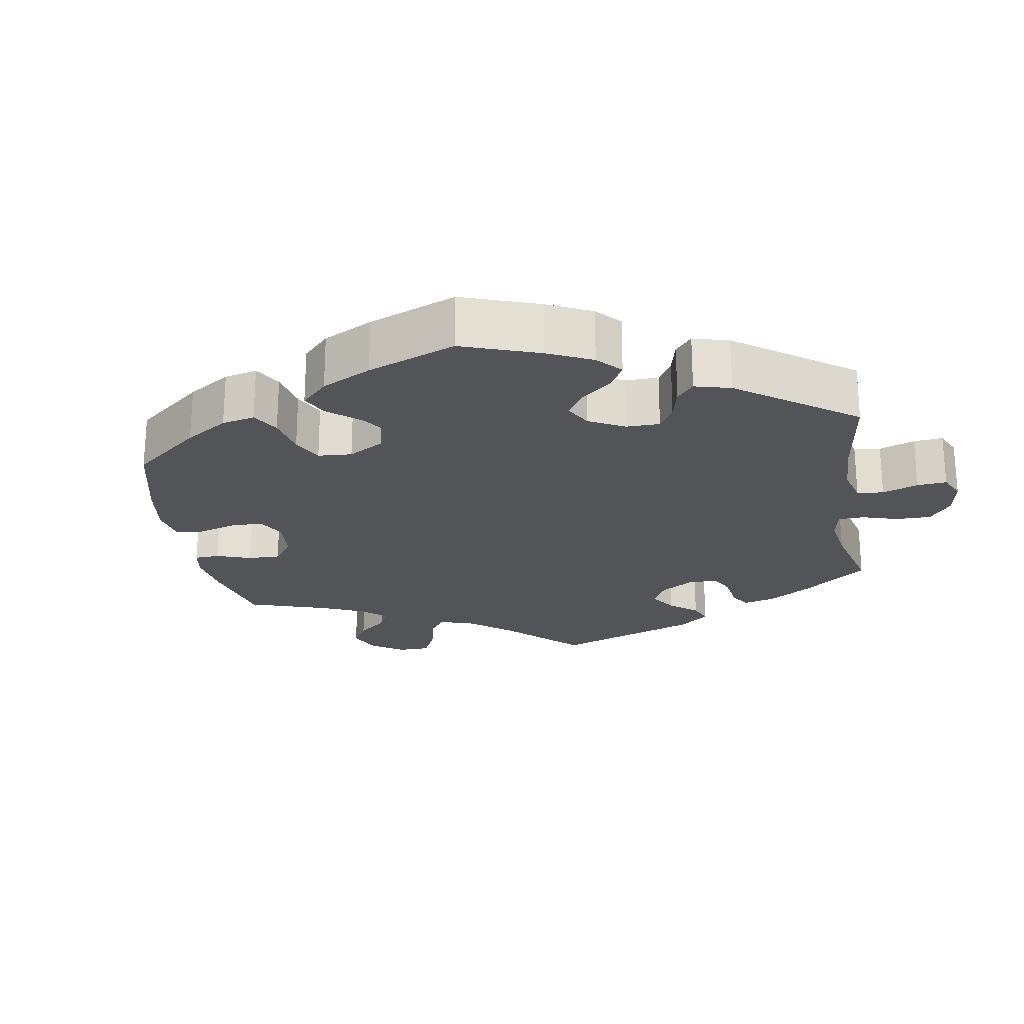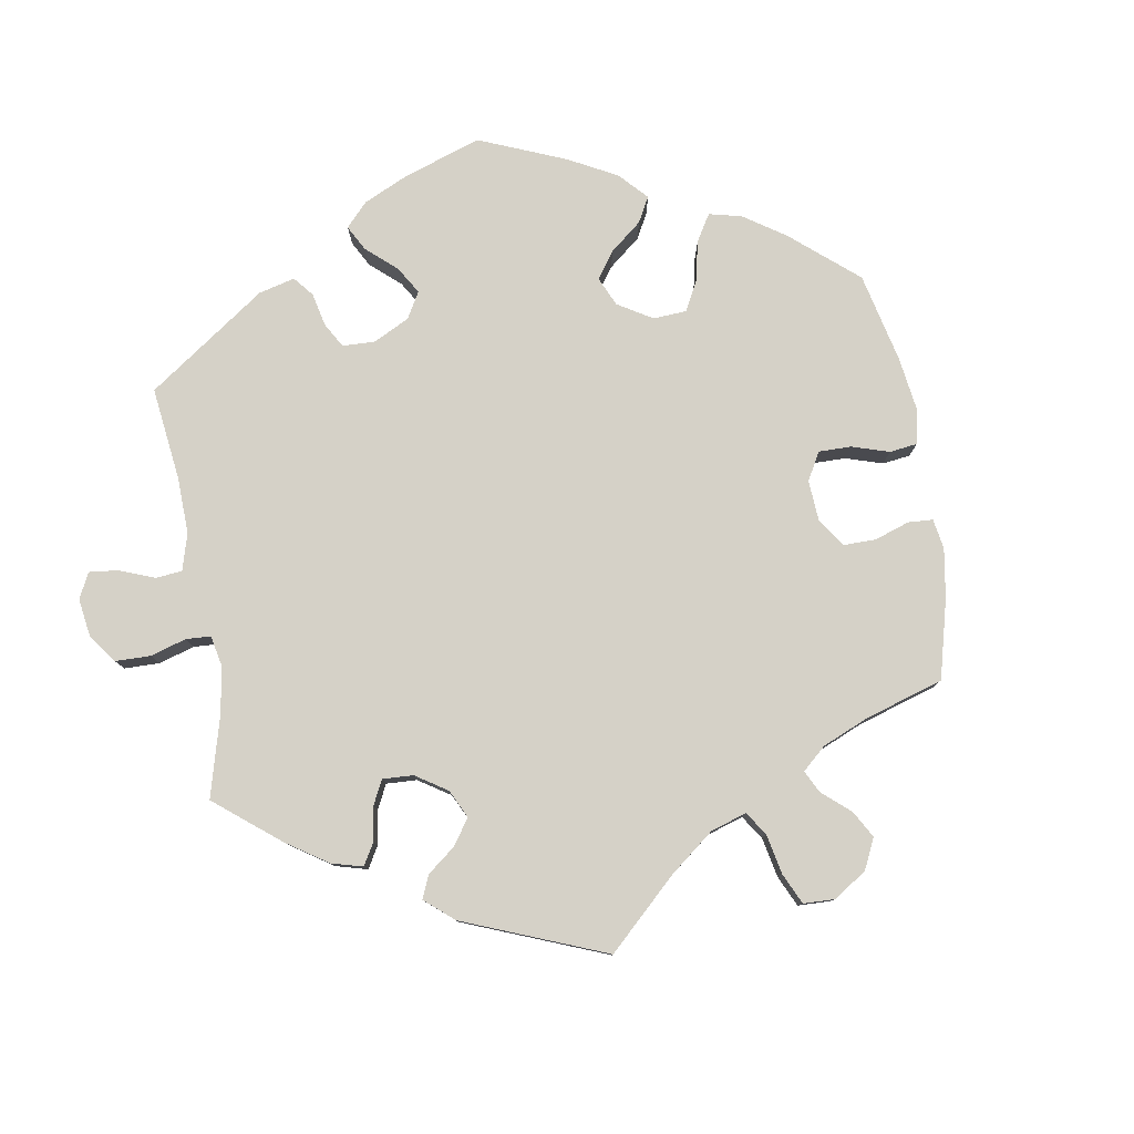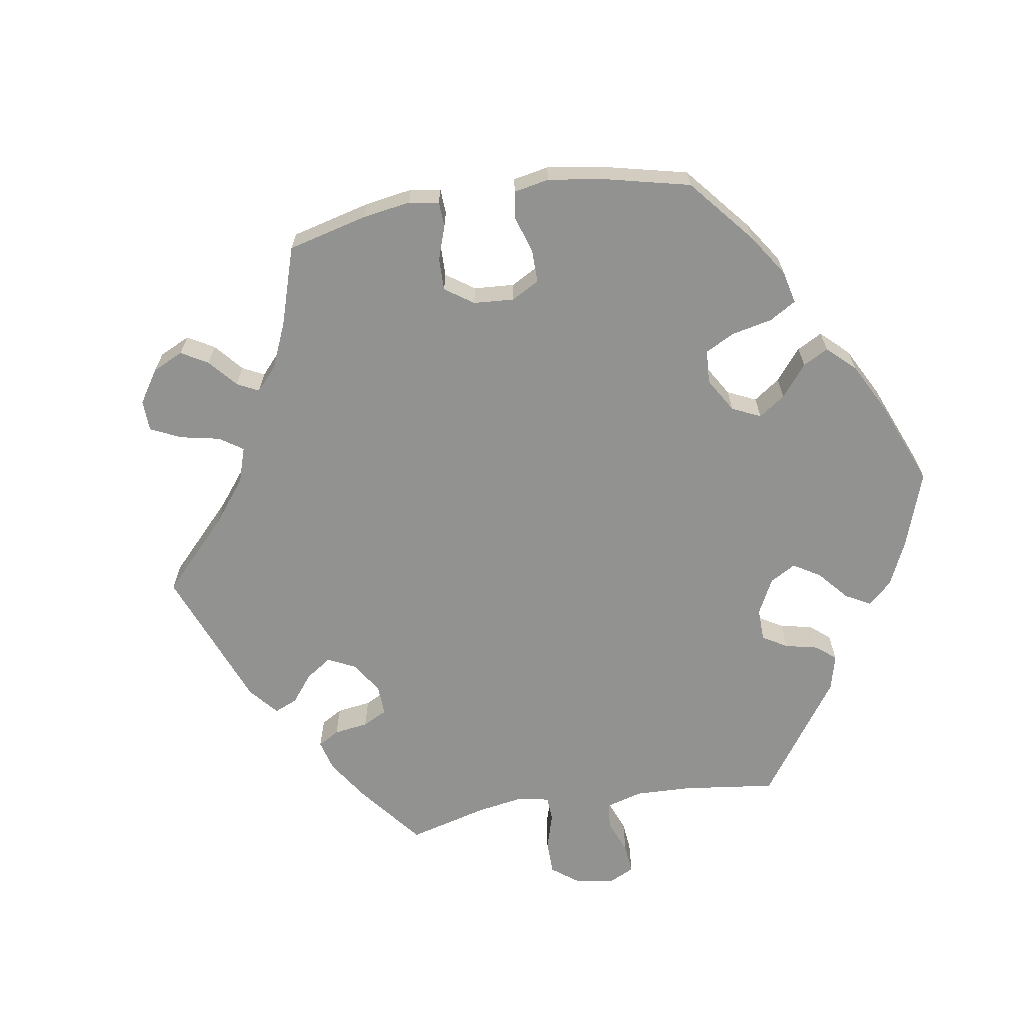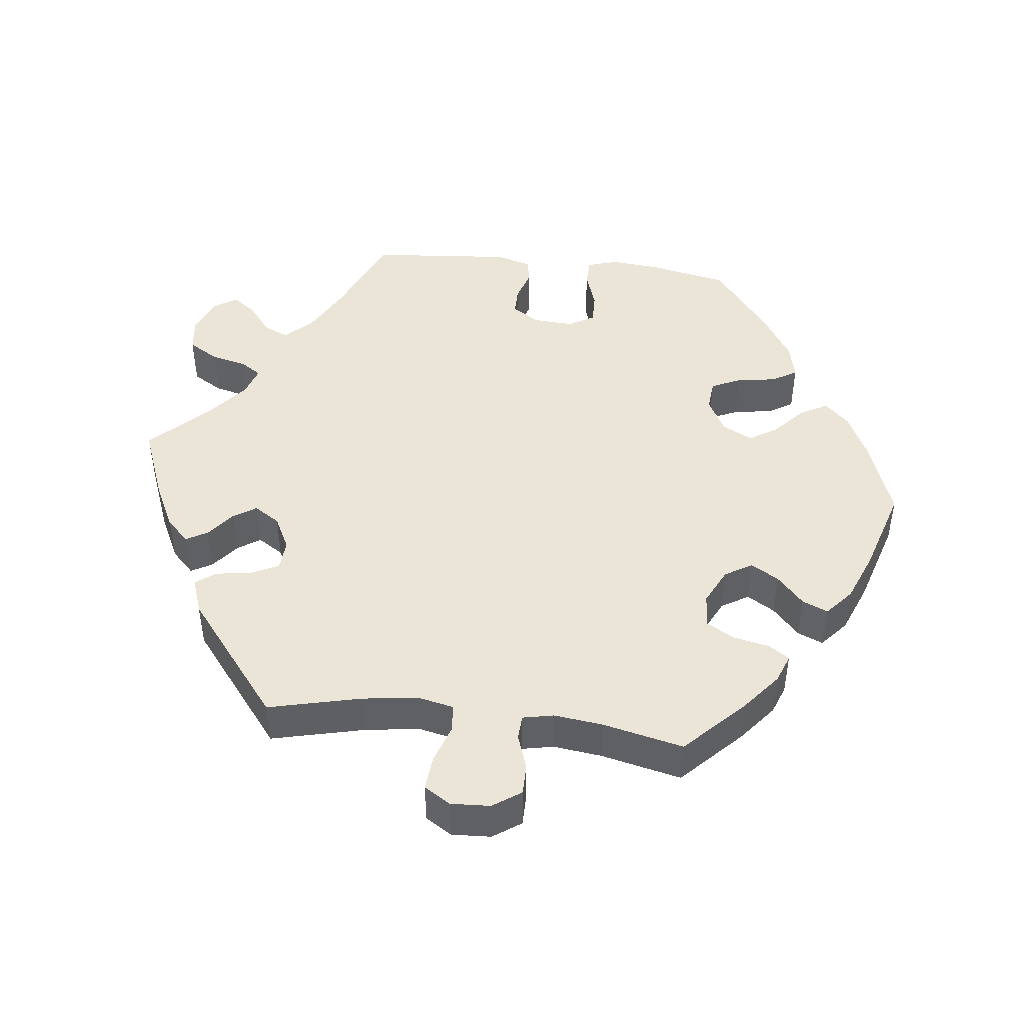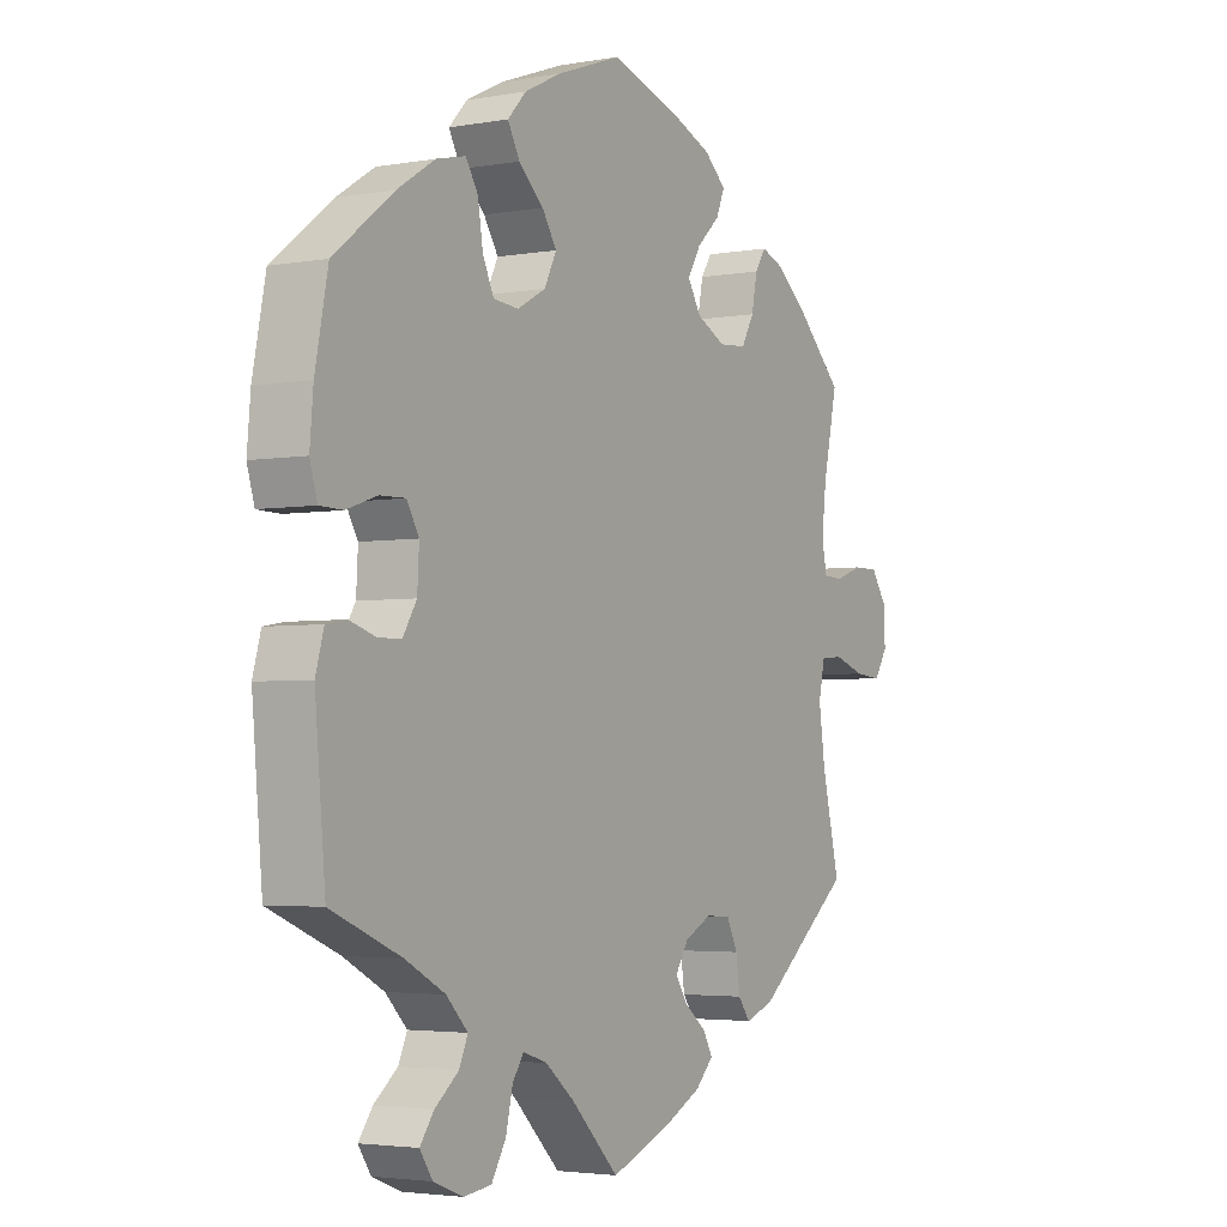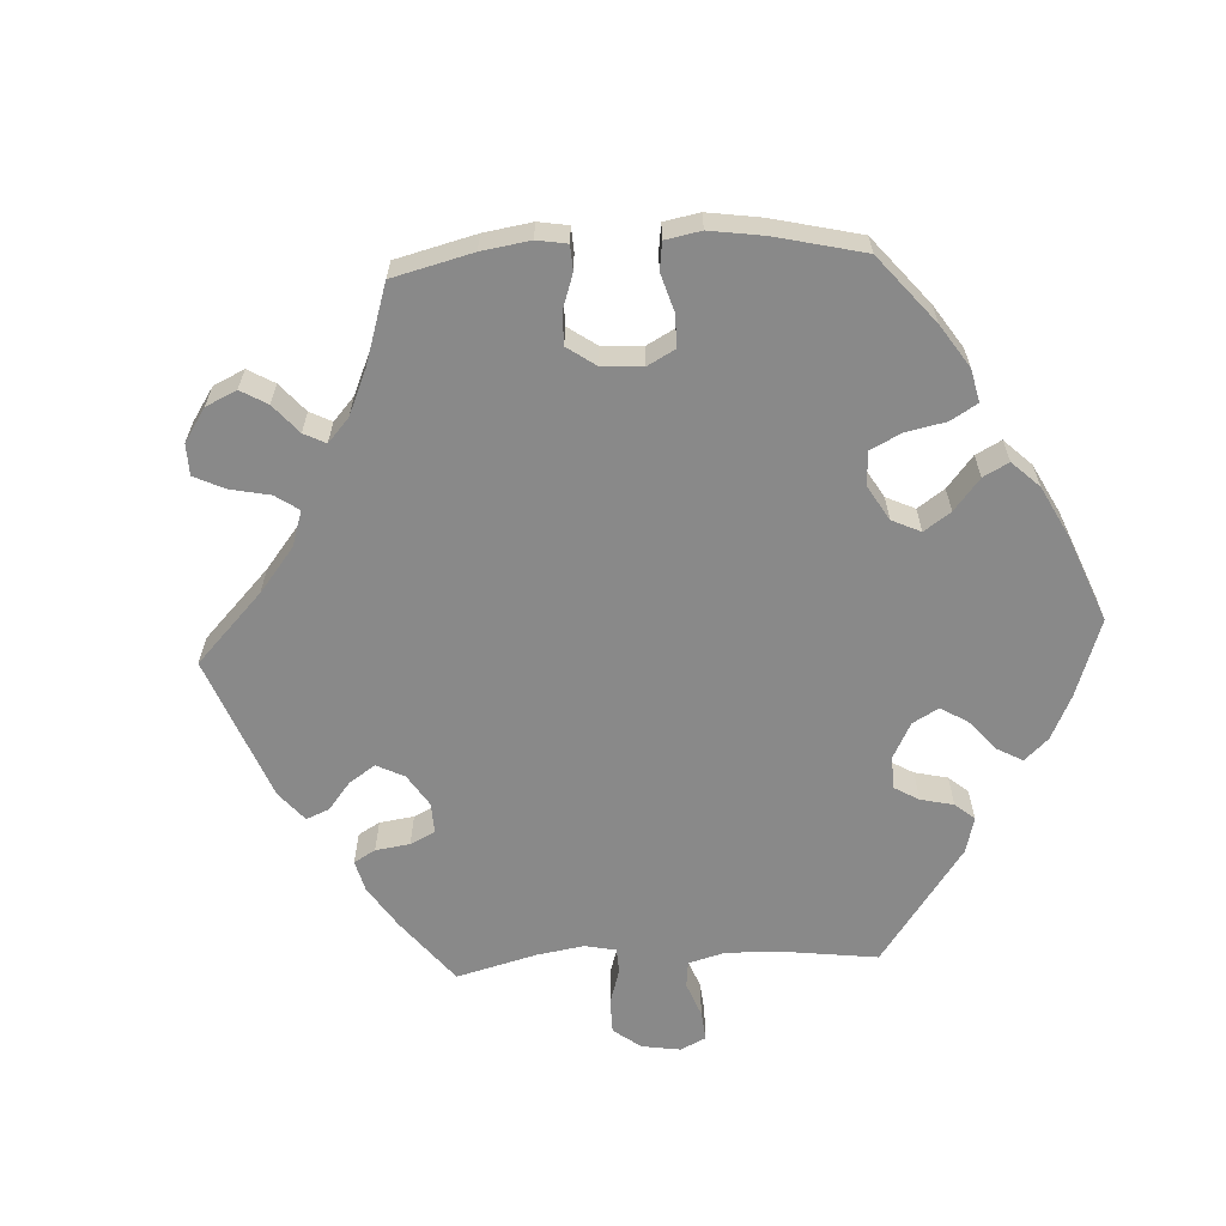
<metadata>
{"format":"obj","ext":"obj","renderer":"f3d","projection":"perspective","resolution":1024,"background":"white","views":[{"elev":-22.8,"azim":69.0,"up":"+Y"},{"elev":79.4,"azim":-129.4,"up":"+Y"},{"elev":-66.2,"azim":-20.8,"up":"+Y"},{"elev":45.8,"azim":-83.2,"up":"+Y"},{"elev":-3.4,"azim":121.0,"up":"+Z"},{"elev":-63.2,"azim":-26.9,"up":"+Y"}]}
</metadata>
<code>
v 0.522 0.07 0.177
v 0.528 0.07 0.109
v 0.515 0.07 0.066
v 0.475 0.07 0.065
v 0.422 0.07 0.083
v 0.378 0.07 0.084
v 0.357 0.07 0.048
v 0.36 0.07 -0.008
v 0.384 0.07 -0.047
v 0.424 0.07 -0.047
v 0.469 0.07 -0.033
v 0.504 0.07 -0.039
v 0.518 0.07 -0.089
v 0.5 0.07 -0.289
v 0.379 0.07 -0.34
v 0.31 0.07 -0.377
v 0.273 0.07 -0.415
v 0.288 0.07 -0.449
v 0.329 0.07 -0.482
v 0.353 0.07 -0.515
v 0.331 0.07 -0.548
v 0.28 0.07 -0.568
v 0.232 0.07 -0.562
v 0.207 0.07 -0.52
v 0.195 0.07 -0.469
v 0.176 0.07 -0.44
v 0.134 0.07 -0.454
v 0.083 0.07 -0.496
v 0.001 0.07 -0.578
v -0.106 0.07 -0.536
v -0.168 0.07 -0.505
v -0.2 0.07 -0.473
v -0.183 0.07 -0.443
v -0.145 0.07 -0.413
v -0.124 0.07 -0.381
v -0.147 0.07 -0.345
v -0.194 0.07 -0.321
v -0.237 0.07 -0.324
v -0.256 0.07 -0.363
v -0.263 0.07 -0.412
v -0.284 0.07 -0.44
v -0.334 0.07 -0.422
v -0.501 0.07 -0.289
v -0.47 0.07 -0.16
v -0.459 0.07 -0.083
v -0.47 0.07 -0.032
v -0.509 0.07 -0.029
v -0.563 0.07 -0.047
v -0.61 0.07 -0.051
v -0.633 0.07 -0.014
v -0.63 0.07 0.041
v -0.603 0.07 0.08
v -0.56 0.07 0.08
v -0.511 0.07 0.063
v -0.477 0.07 0.065
v -0.468 0.07 0.108
v -0.476 0.07 0.176
v -0.501 0.07 0.289
v -0.419 0.07 0.369
v -0.366 0.07 0.412
v -0.326 0.07 0.427
v -0.307 0.07 0.398
v -0.297 0.07 0.348
v -0.275 0.07 0.309
v -0.227 0.07 0.305
v -0.176 0.07 0.33
v -0.153 0.07 0.368
v -0.176 0.07 0.407
v -0.216 0.07 0.444
v -0.231 0.07 0.48
v -0.193 0.07 0.513
v -0.123 0.07 0.541
v -0.001 0.07 0.578
v 0.112 0.07 0.537
v 0.175 0.07 0.506
v 0.207 0.07 0.472
v 0.186 0.07 0.434
v 0.143 0.07 0.395
v 0.118 0.07 0.356
v 0.139 0.07 0.314
v 0.188 0.07 0.287
v 0.232 0.07 0.291
v 0.251 0.07 0.332
v 0.26 0.07 0.388
v 0.281 0.07 0.422
v 0.332 0.07 0.41
v 0.397 0.07 0.369
v 0.5 0.07 0.289
v 0.522 0 0.177
v 0.528 0 0.109
v 0.515 0 0.066
v 0.475 0 0.065
v 0.422 0 0.083
v 0.378 0 0.084
v 0.357 0 0.048
v 0.36 0 -0.008
v 0.384 0 -0.047
v 0.424 0 -0.047
v 0.469 0 -0.033
v 0.504 0 -0.039
v 0.518 0 -0.089
v 0.5 0 -0.289
v 0.379 0 -0.34
v 0.31 0 -0.377
v 0.273 0 -0.415
v 0.288 0 -0.449
v 0.329 0 -0.482
v 0.353 0 -0.515
v 0.331 0 -0.548
v 0.28 0 -0.568
v 0.232 0 -0.562
v 0.207 0 -0.52
v 0.195 0 -0.469
v 0.176 0 -0.44
v 0.134 0 -0.454
v 0.083 0 -0.496
v 0.001 0 -0.578
v -0.106 0 -0.536
v -0.168 0 -0.505
v -0.2 0 -0.473
v -0.183 0 -0.443
v -0.145 0 -0.413
v -0.124 0 -0.381
v -0.147 0 -0.345
v -0.194 0 -0.321
v -0.237 0 -0.324
v -0.256 0 -0.363
v -0.263 0 -0.412
v -0.284 0 -0.44
v -0.334 0 -0.422
v -0.501 0 -0.289
v -0.47 0 -0.16
v -0.459 0 -0.083
v -0.47 0 -0.032
v -0.509 0 -0.029
v -0.563 0 -0.047
v -0.61 0 -0.051
v -0.633 0 -0.014
v -0.63 0 0.041
v -0.603 0 0.08
v -0.56 0 0.08
v -0.511 0 0.063
v -0.477 0 0.065
v -0.468 0 0.108
v -0.476 0 0.176
v -0.501 0 0.289
v -0.419 0 0.369
v -0.366 0 0.412
v -0.326 0 0.427
v -0.307 0 0.398
v -0.297 0 0.348
v -0.275 0 0.309
v -0.227 0 0.305
v -0.176 0 0.33
v -0.153 0 0.368
v -0.176 0 0.407
v -0.216 0 0.444
v -0.231 0 0.48
v -0.193 0 0.513
v -0.123 0 0.541
v -0.001 0 0.578
v 0.112 0 0.537
v 0.175 0 0.506
v 0.207 0 0.472
v 0.186 0 0.434
v 0.143 0 0.395
v 0.118 0 0.356
v 0.139 0 0.314
v 0.188 0 0.287
v 0.232 0 0.291
v 0.251 0 0.332
v 0.26 0 0.388
v 0.281 0 0.422
v 0.332 0 0.41
v 0.397 0 0.369
v 0.5 0 0.289
f 83 84 85 86
f 82 83 86 87
f 75 76 77 78
f 75 78 79
f 74 75 79
f 73 74 79
f 72 73 79 80
f 68 69 70 71
f 67 68 71 72
f 60 61 62 63
f 60 63 64
f 57 58 59 60
f 56 57 60 64
f 55 56 64 65
f 51 52 53 54
f 51 54 55
f 50 51 55
f 47 48 49 50
f 46 47 50 55
f 45 46 55 65
f 41 42 43 44
f 39 40 41 44
f 38 39 44 45
f 37 38 45 65
f 31 32 33 34
f 31 34 35
f 28 29 30 31
f 27 28 31 35
f 26 27 35 36
f 22 23 24 25
f 22 25 26
f 21 22 26
f 18 19 20 21
f 17 18 21 26
f 16 17 26 36
f 12 13 14 15
f 10 11 12 15
f 9 10 15 16
f 8 9 16 36
f 2 3 4 5
f 2 5 6
f 1 2 6
f 82 87 88 1
f 67 72 80
f 66 67 80 81
f 65 66 81
f 37 65 81
f 7 8 36 37
f 6 7 37 81
f 1 6 81 82
f 174 173 172 171
f 175 174 171 170
f 166 165 164 163
f 167 166 163
f 167 163 162
f 167 162 161
f 168 167 161 160
f 159 158 157 156
f 160 159 156 155
f 151 150 149 148
f 152 151 148
f 148 147 146 145
f 152 148 145 144
f 153 152 144 143
f 142 141 140 139
f 143 142 139
f 143 139 138
f 138 137 136 135
f 143 138 135 134
f 153 143 134 133
f 132 131 130 129
f 132 129 128 127
f 133 132 127 126
f 153 133 126 125
f 122 121 120 119
f 123 122 119
f 119 118 117 116
f 123 119 116 115
f 124 123 115 114
f 113 112 111 110
f 114 113 110
f 114 110 109
f 109 108 107 106
f 114 109 106 105
f 124 114 105 104
f 103 102 101 100
f 103 100 99 98
f 104 103 98 97
f 124 104 97 96
f 93 92 91 90
f 94 93 90
f 94 90 89
f 89 176 175 170
f 168 160 155
f 169 168 155 154
f 169 154 153
f 169 153 125
f 125 124 96 95
f 169 125 95 94
f 170 169 94 89
f 1 89 90 2
f 2 90 91 3
f 3 91 92 4
f 4 92 93 5
f 5 93 94 6
f 6 94 95 7
f 7 95 96 8
f 8 96 97 9
f 9 97 98 10
f 10 98 99 11
f 11 99 100 12
f 12 100 101 13
f 13 101 102 14
f 14 102 103 15
f 15 103 104 16
f 16 104 105 17
f 17 105 106 18
f 18 106 107 19
f 19 107 108 20
f 20 108 109 21
f 21 109 110 22
f 22 110 111 23
f 23 111 112 24
f 24 112 113 25
f 25 113 114 26
f 26 114 115 27
f 27 115 116 28
f 28 116 117 29
f 29 117 118 30
f 30 118 119 31
f 31 119 120 32
f 32 120 121 33
f 33 121 122 34
f 34 122 123 35
f 35 123 124 36
f 36 124 125 37
f 37 125 126 38
f 38 126 127 39
f 39 127 128 40
f 40 128 129 41
f 41 129 130 42
f 42 130 131 43
f 43 131 132 44
f 44 132 133 45
f 45 133 134 46
f 46 134 135 47
f 47 135 136 48
f 48 136 137 49
f 49 137 138 50
f 50 138 139 51
f 51 139 140 52
f 52 140 141 53
f 53 141 142 54
f 54 142 143 55
f 55 143 144 56
f 56 144 145 57
f 57 145 146 58
f 58 146 147 59
f 59 147 148 60
f 60 148 149 61
f 61 149 150 62
f 62 150 151 63
f 63 151 152 64
f 64 152 153 65
f 65 153 154 66
f 66 154 155 67
f 67 155 156 68
f 68 156 157 69
f 69 157 158 70
f 70 158 159 71
f 71 159 160 72
f 72 160 161 73
f 73 161 162 74
f 74 162 163 75
f 75 163 164 76
f 76 164 165 77
f 77 165 166 78
f 78 166 167 79
f 79 167 168 80
f 80 168 169 81
f 81 169 170 82
f 82 170 171 83
f 83 171 172 84
f 84 172 173 85
f 85 173 174 86
f 86 174 175 87
f 87 175 176 88
f 88 176 89 1

</code>
